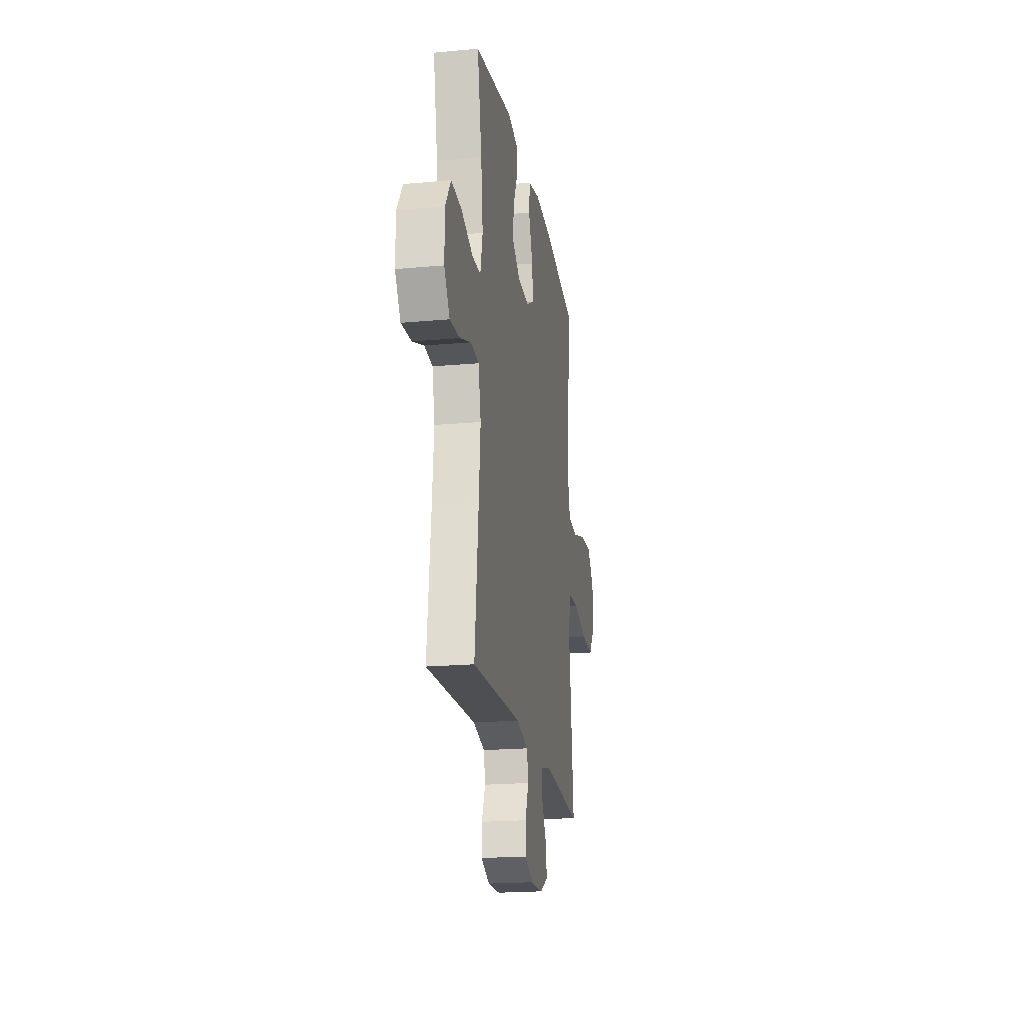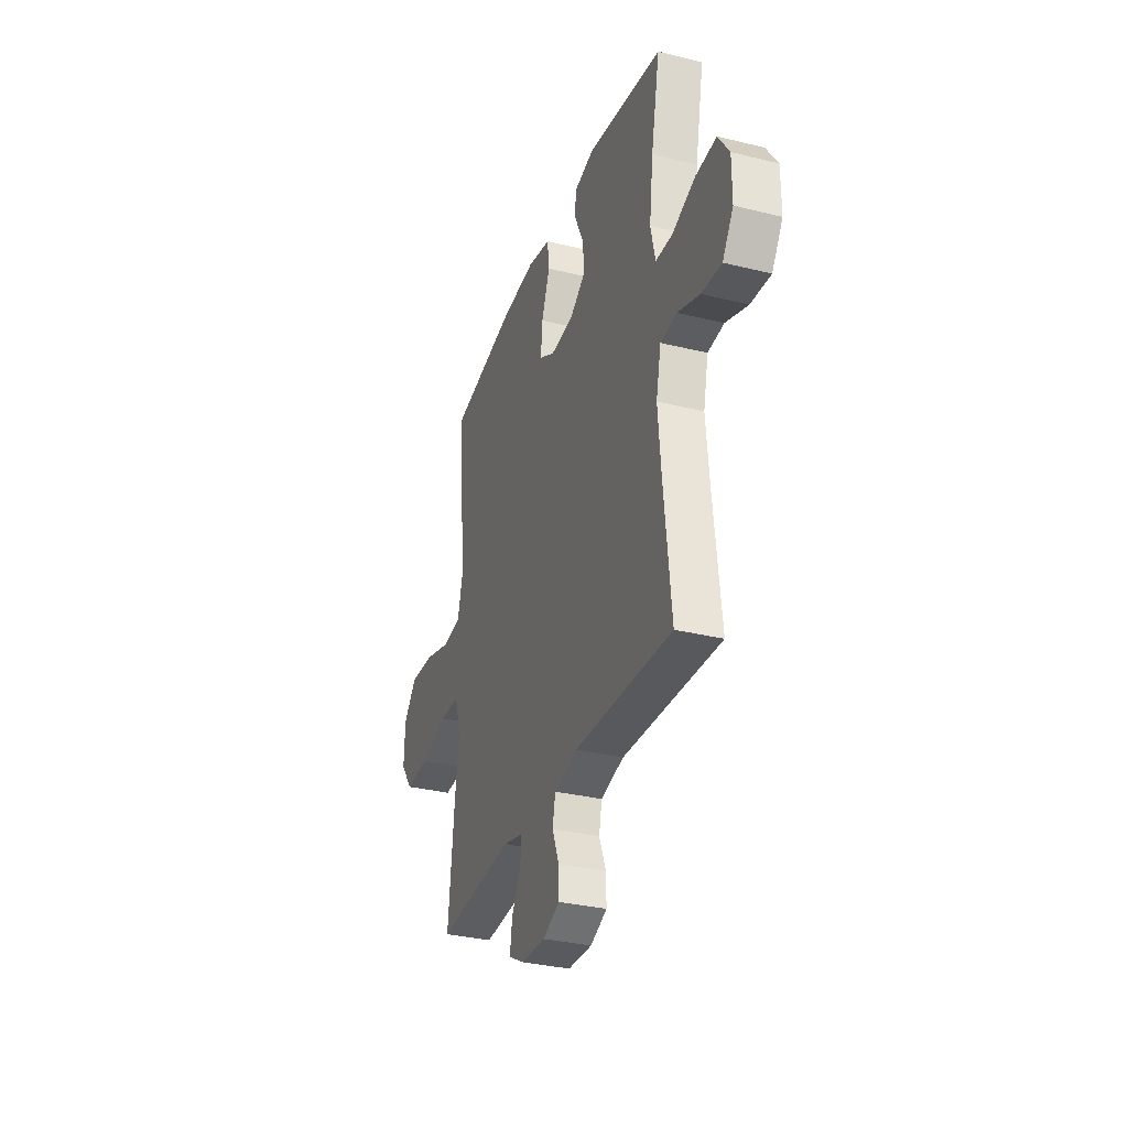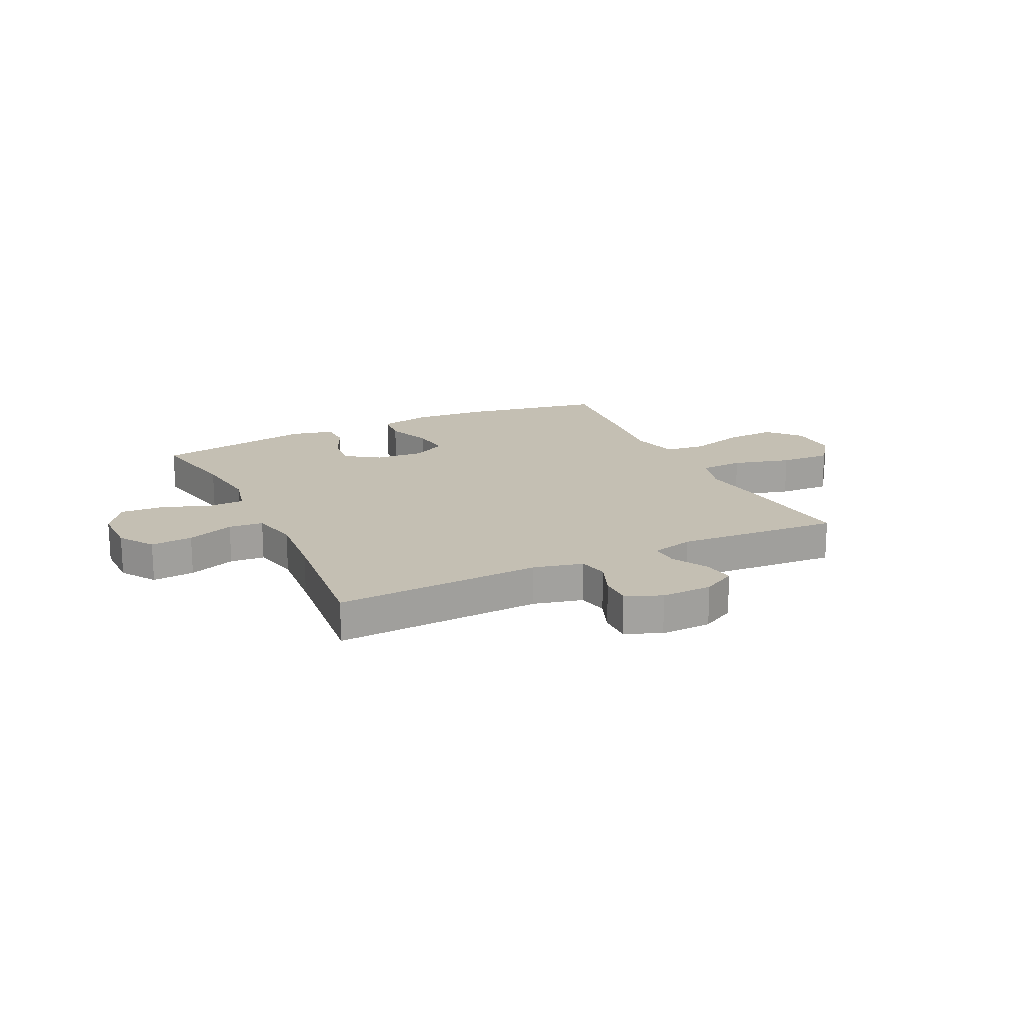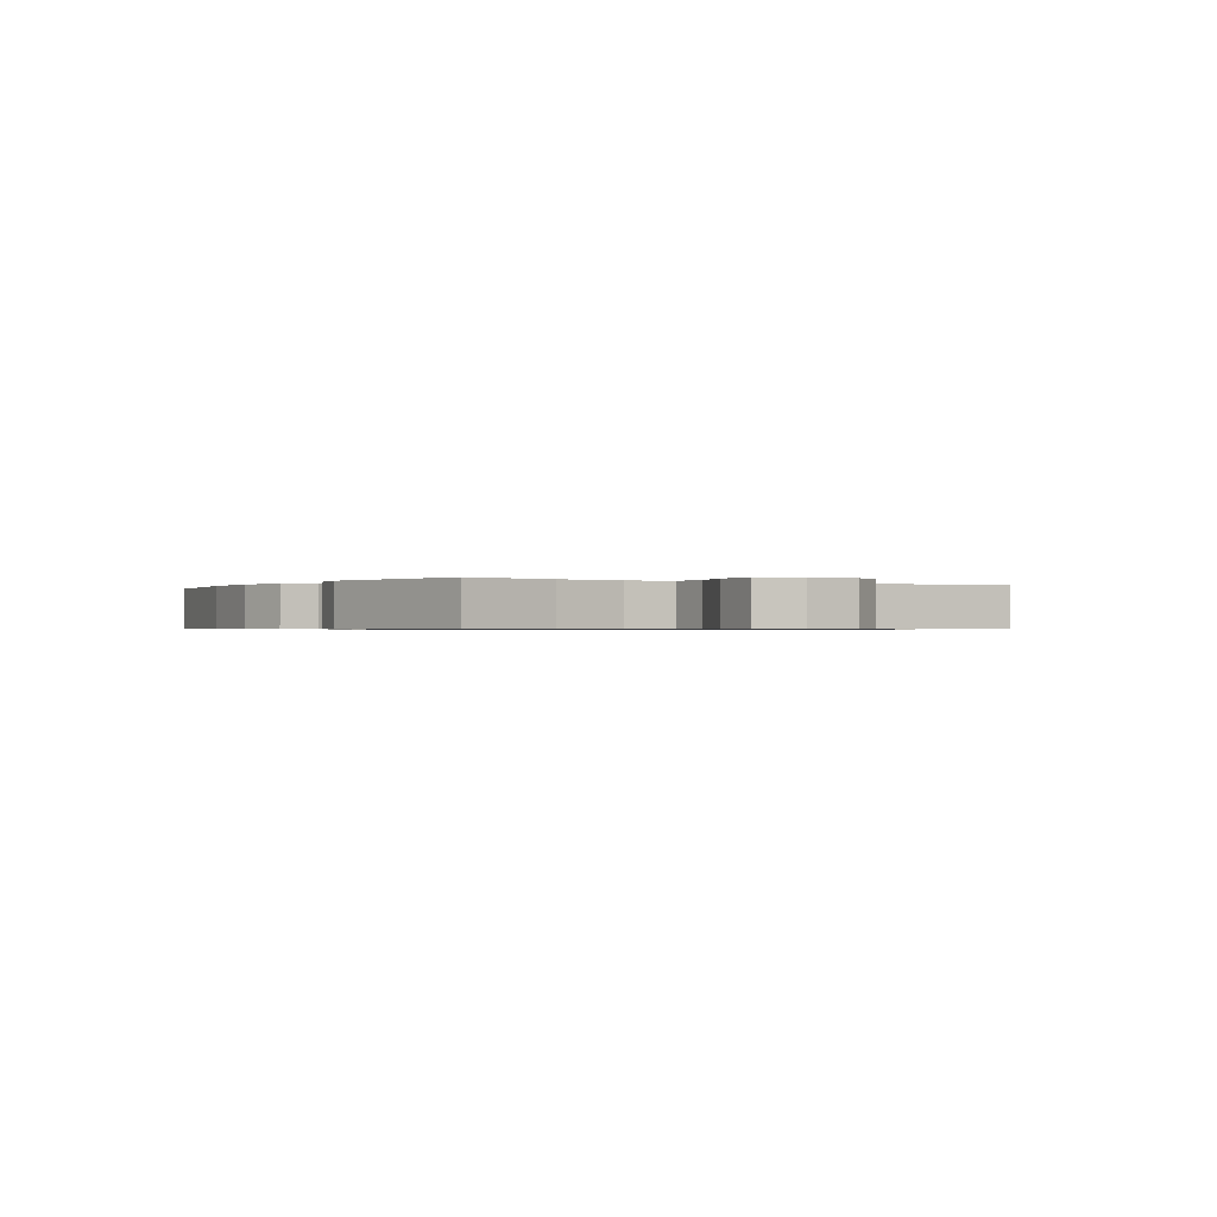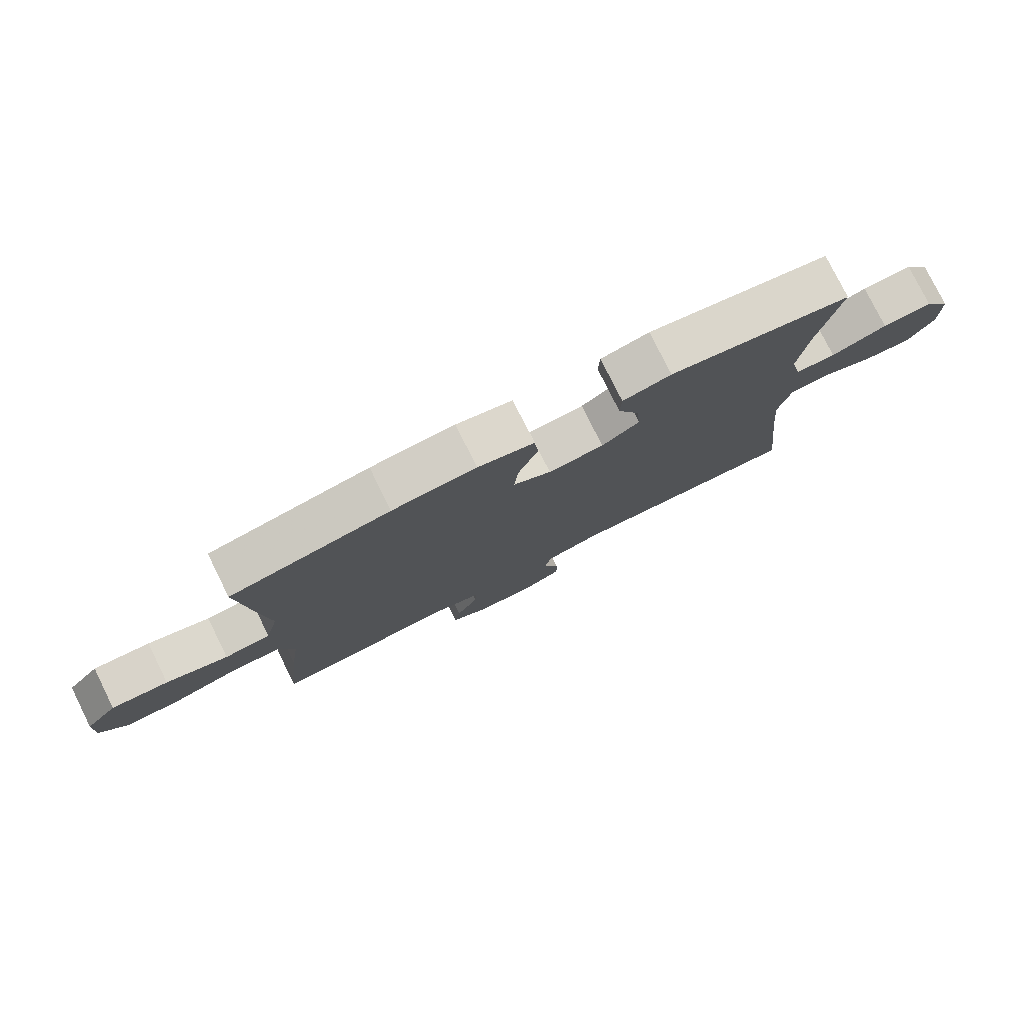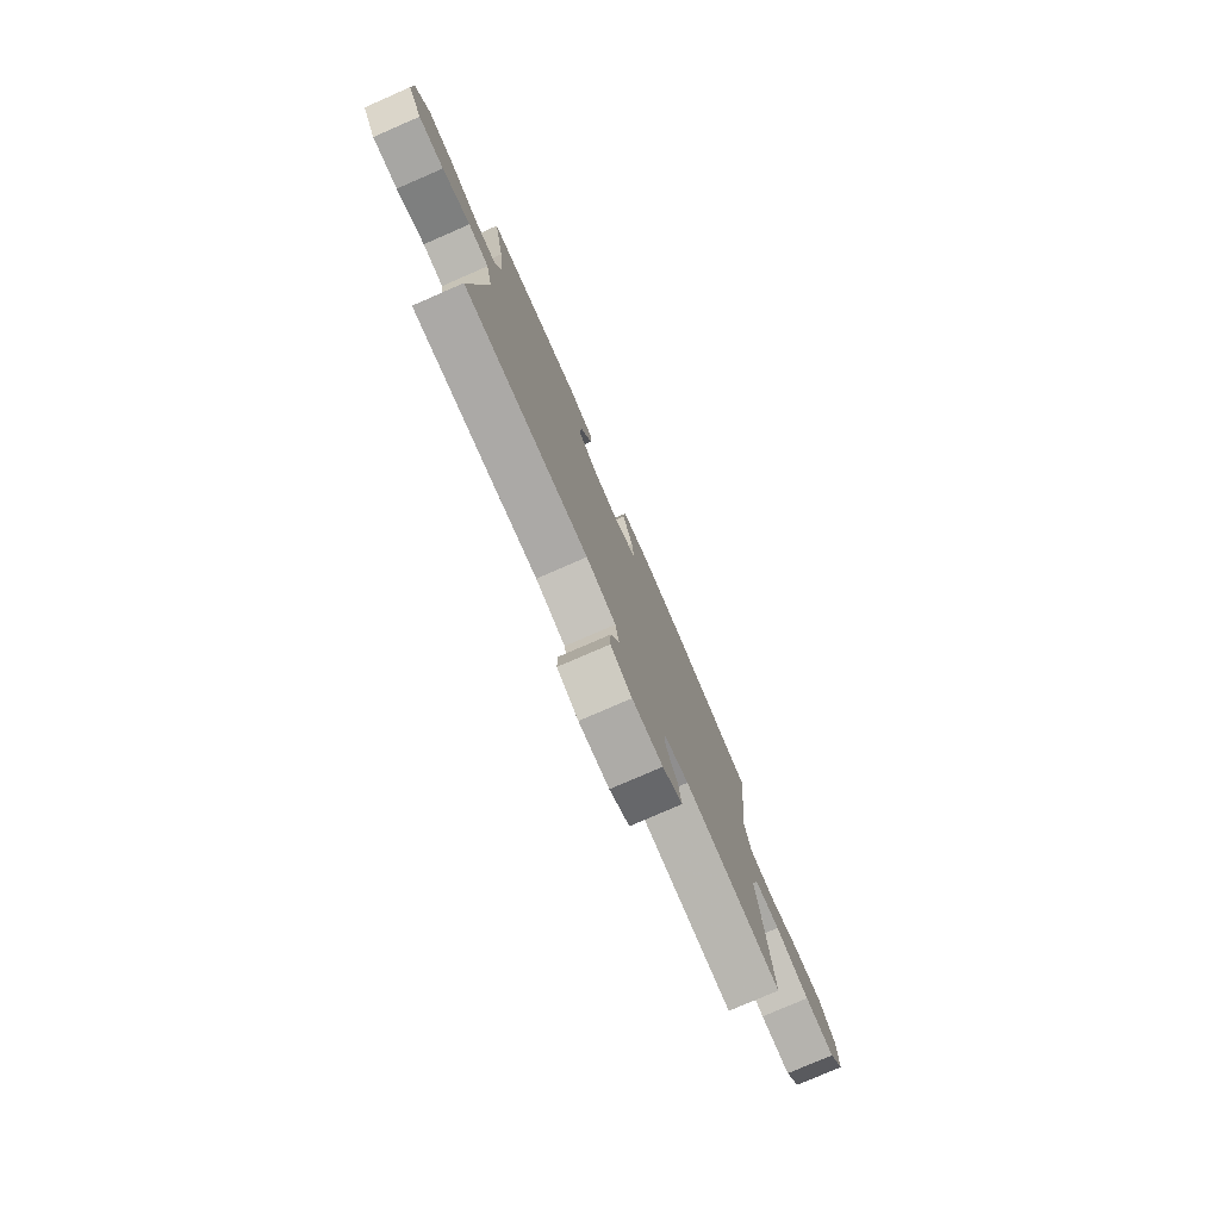
<metadata>
{"format":"obj","ext":"obj","renderer":"f3d","projection":"perspective","resolution":1024,"background":"white","views":[{"elev":-20.2,"azim":99.5,"up":"+Z"},{"elev":-32.3,"azim":71.0,"up":"+Z"},{"elev":17.9,"azim":154.2,"up":"+Y"},{"elev":-0.6,"azim":57.6,"up":"+Y"},{"elev":78.6,"azim":-26.4,"up":"+Z"},{"elev":-78.0,"azim":113.5,"up":"+Z"}]}
</metadata>
<code>
v 0.5 0.07 0.5
v 0.466 0.07 0.327
v 0.451 0.07 0.204
v 0.469 0.07 0.125
v 0.534 0.07 0.123
v 0.624 0.07 0.155
v 0.704 0.07 0.16
v 0.747 0.07 0.096
v 0.747 0.07 0.004
v 0.705 0.07 -0.059
v 0.628 0.07 -0.053
v 0.542 0.07 -0.021
v 0.479 0.07 -0.027
v 0.46 0.07 -0.114
v 0.472 0.07 -0.246
v 0.5 0.07 -0.5
v 0.122 0.07 -0.482
v 0.032 0.07 -0.504
v 0.021 0.07 -0.558
v 0.047 0.07 -0.624
v 0.048 0.07 -0.682
v -0.017 0.07 -0.71
v -0.11 0.07 -0.707
v -0.171 0.07 -0.674
v -0.162 0.07 -0.615
v -0.126 0.07 -0.55
v -0.124 0.07 -0.499
v -0.201 0.07 -0.479
v -0.5 0.07 -0.5
v -0.477 0.07 -0.276
v -0.461 0.07 -0.157
v -0.484 0.07 -0.08
v -0.563 0.07 -0.076
v -0.669 0.07 -0.105
v -0.763 0.07 -0.109
v -0.81 0.07 -0.046
v -0.807 0.07 0.044
v -0.755 0.07 0.104
v -0.662 0.07 0.098
v -0.561 0.07 0.068
v -0.486 0.07 0.076
v -0.464 0.07 0.166
v -0.48 0.07 0.301
v -0.5 0.07 0.5
v -0.24 0.07 0.548
v -0.104 0.07 0.558
v -0.013 0.07 0.538
v -0.006 0.07 0.475
v -0.038 0.07 0.391
v -0.045 0.07 0.32
v 0.016 0.07 0.286
v 0.106 0.07 0.293
v 0.167 0.07 0.335
v 0.16 0.07 0.404
v 0.126 0.07 0.478
v 0.128 0.07 0.533
v 0.206 0.07 0.551
v 0.5 0 0.5
v 0.466 0 0.327
v 0.451 0 0.204
v 0.469 0 0.125
v 0.534 0 0.123
v 0.624 0 0.155
v 0.704 0 0.16
v 0.747 0 0.096
v 0.747 0 0.004
v 0.705 0 -0.059
v 0.628 0 -0.053
v 0.542 0 -0.021
v 0.479 0 -0.027
v 0.46 0 -0.114
v 0.472 0 -0.246
v 0.5 0 -0.5
v 0.122 0 -0.482
v 0.032 0 -0.504
v 0.021 0 -0.558
v 0.047 0 -0.624
v 0.048 0 -0.682
v -0.017 0 -0.71
v -0.11 0 -0.707
v -0.171 0 -0.674
v -0.162 0 -0.615
v -0.126 0 -0.55
v -0.124 0 -0.499
v -0.201 0 -0.479
v -0.5 0 -0.5
v -0.477 0 -0.276
v -0.461 0 -0.157
v -0.484 0 -0.08
v -0.563 0 -0.076
v -0.669 0 -0.105
v -0.763 0 -0.109
v -0.81 0 -0.046
v -0.807 0 0.044
v -0.755 0 0.104
v -0.662 0 0.098
v -0.561 0 0.068
v -0.486 0 0.076
v -0.464 0 0.166
v -0.48 0 0.301
v -0.5 0 0.5
v -0.24 0 0.548
v -0.104 0 0.558
v -0.013 0 0.538
v -0.006 0 0.475
v -0.038 0 0.391
v -0.045 0 0.32
v 0.016 0 0.286
v 0.106 0 0.293
v 0.167 0 0.335
v 0.16 0 0.404
v 0.126 0 0.478
v 0.128 0 0.533
v 0.206 0 0.551
f 57 1 2
f 56 57 2
f 55 56 2
f 54 55 2
f 53 54 2 3
f 52 53 3 4
f 51 52 4
f 47 48 49
f 46 47 49
f 45 46 49
f 44 45 49
f 43 44 49
f 42 43 49
f 41 42 49 50
f 38 39 40
f 37 38 40
f 36 37 40
f 35 36 40
f 34 35 40
f 33 34 40
f 32 33 40 41
f 41 50 51
f 32 41 51
f 31 32 51
f 31 51 4
f 30 31 4
f 29 30 4
f 28 29 4
f 24 25 26
f 23 24 26
f 22 23 26
f 21 22 26
f 20 21 26
f 19 20 26
f 18 19 26 27
f 15 16 17
f 18 27 28
f 17 18 28
f 15 17 28
f 14 15 28
f 10 11 12
f 9 10 12
f 8 9 12
f 7 8 12
f 6 7 12
f 5 6 12
f 5 12 13
f 4 5 13
f 4 13 14 28
f 59 58 114
f 59 114 113
f 59 113 112
f 59 112 111
f 60 59 111 110
f 61 60 110 109
f 61 109 108
f 106 105 104
f 106 104 103
f 106 103 102
f 106 102 101
f 106 101 100
f 106 100 99
f 107 106 99 98
f 97 96 95
f 97 95 94
f 97 94 93
f 97 93 92
f 97 92 91
f 97 91 90
f 98 97 90 89
f 108 107 98
f 108 98 89
f 108 89 88
f 61 108 88
f 61 88 87
f 61 87 86
f 61 86 85
f 83 82 81
f 83 81 80
f 83 80 79
f 83 79 78
f 83 78 77
f 83 77 76
f 84 83 76 75
f 74 73 72
f 85 84 75
f 85 75 74
f 85 74 72
f 85 72 71
f 69 68 67
f 69 67 66
f 69 66 65
f 69 65 64
f 69 64 63
f 69 63 62
f 70 69 62
f 70 62 61
f 85 71 70 61
f 1 58 59 2
f 2 59 60 3
f 3 60 61 4
f 4 61 62 5
f 5 62 63 6
f 6 63 64 7
f 7 64 65 8
f 8 65 66 9
f 9 66 67 10
f 10 67 68 11
f 11 68 69 12
f 12 69 70 13
f 13 70 71 14
f 14 71 72 15
f 15 72 73 16
f 16 73 74 17
f 17 74 75 18
f 18 75 76 19
f 19 76 77 20
f 20 77 78 21
f 21 78 79 22
f 22 79 80 23
f 23 80 81 24
f 24 81 82 25
f 25 82 83 26
f 26 83 84 27
f 27 84 85 28
f 28 85 86 29
f 29 86 87 30
f 30 87 88 31
f 31 88 89 32
f 32 89 90 33
f 33 90 91 34
f 34 91 92 35
f 35 92 93 36
f 36 93 94 37
f 37 94 95 38
f 38 95 96 39
f 39 96 97 40
f 40 97 98 41
f 41 98 99 42
f 42 99 100 43
f 43 100 101 44
f 44 101 102 45
f 45 102 103 46
f 46 103 104 47
f 47 104 105 48
f 48 105 106 49
f 49 106 107 50
f 50 107 108 51
f 51 108 109 52
f 52 109 110 53
f 53 110 111 54
f 54 111 112 55
f 55 112 113 56
f 56 113 114 57
f 57 114 58 1

</code>
